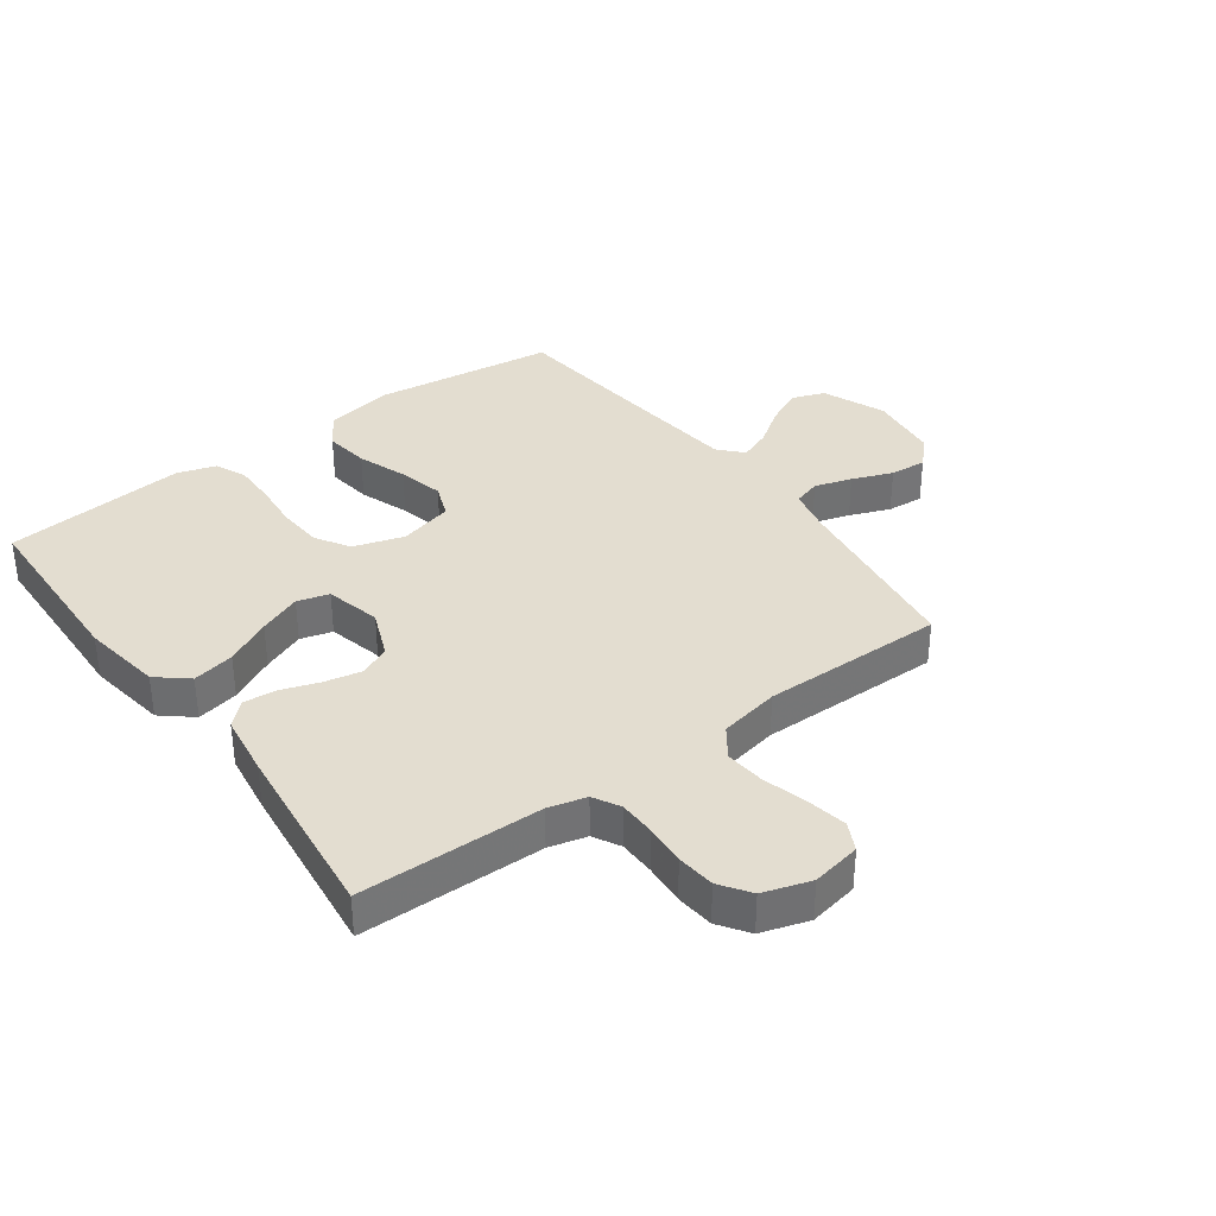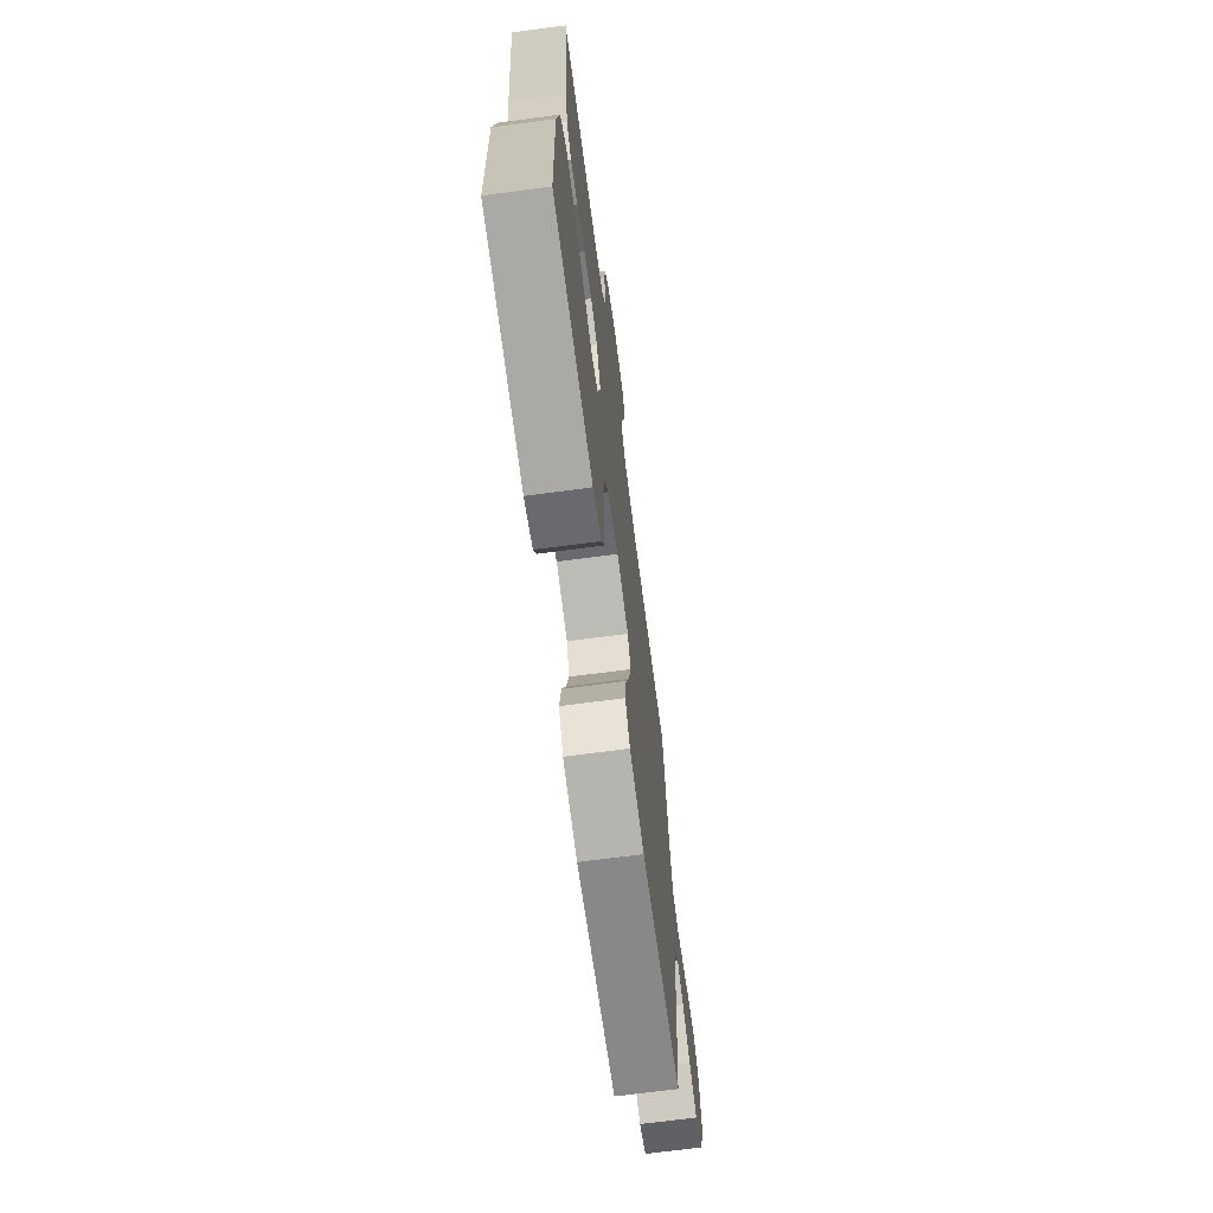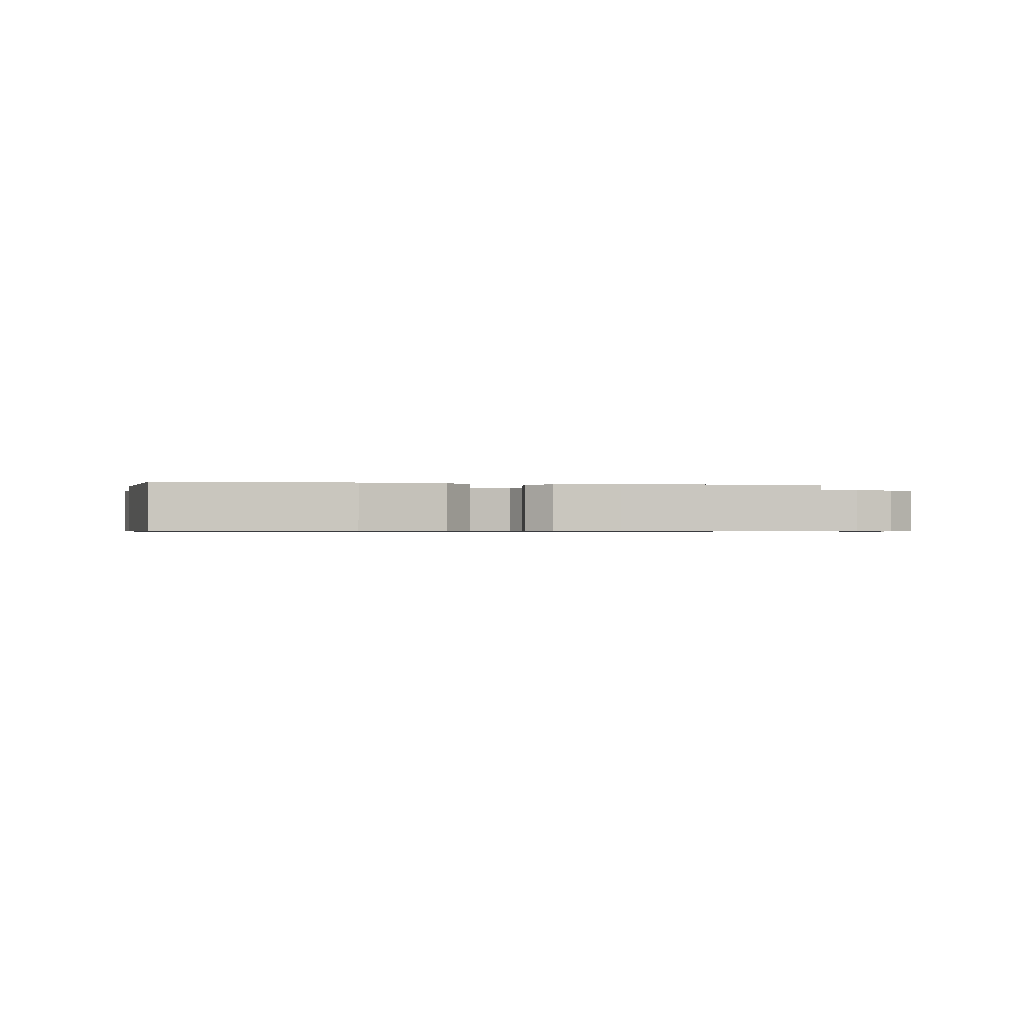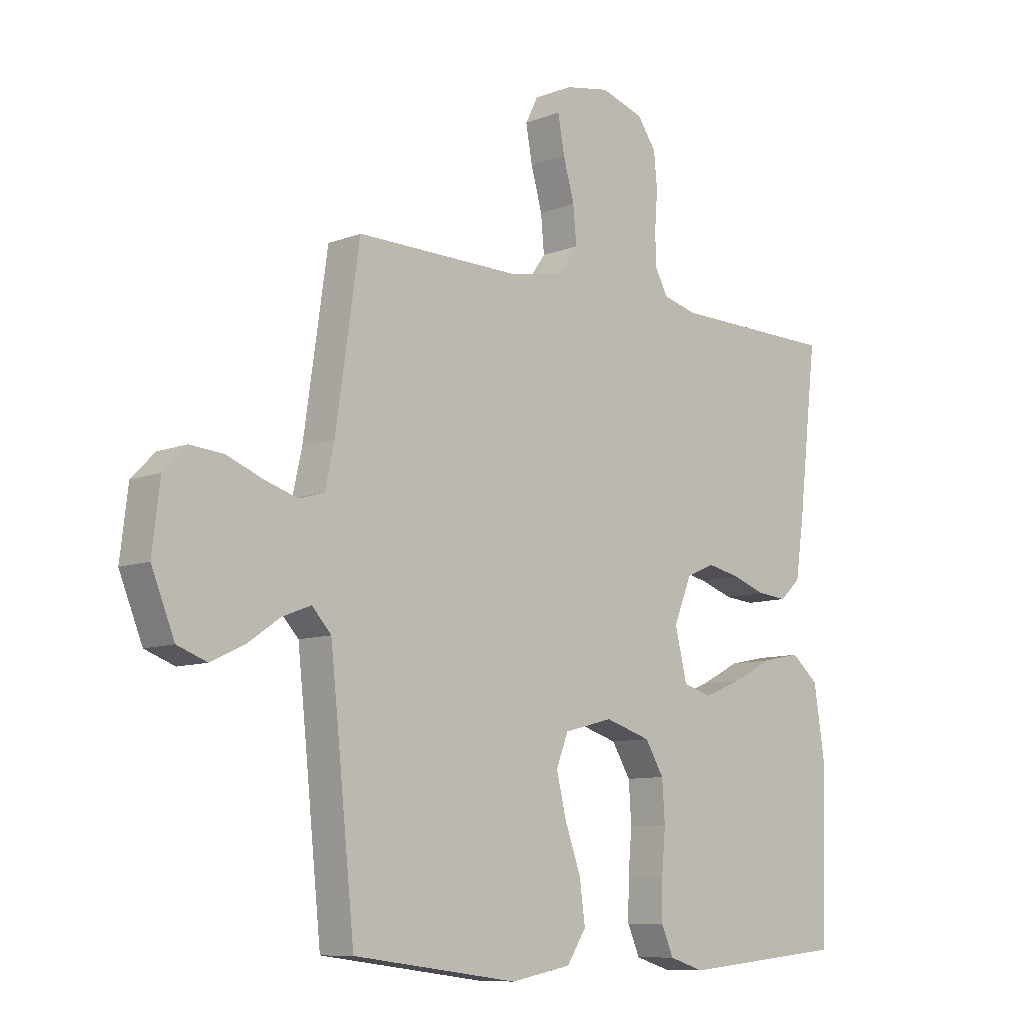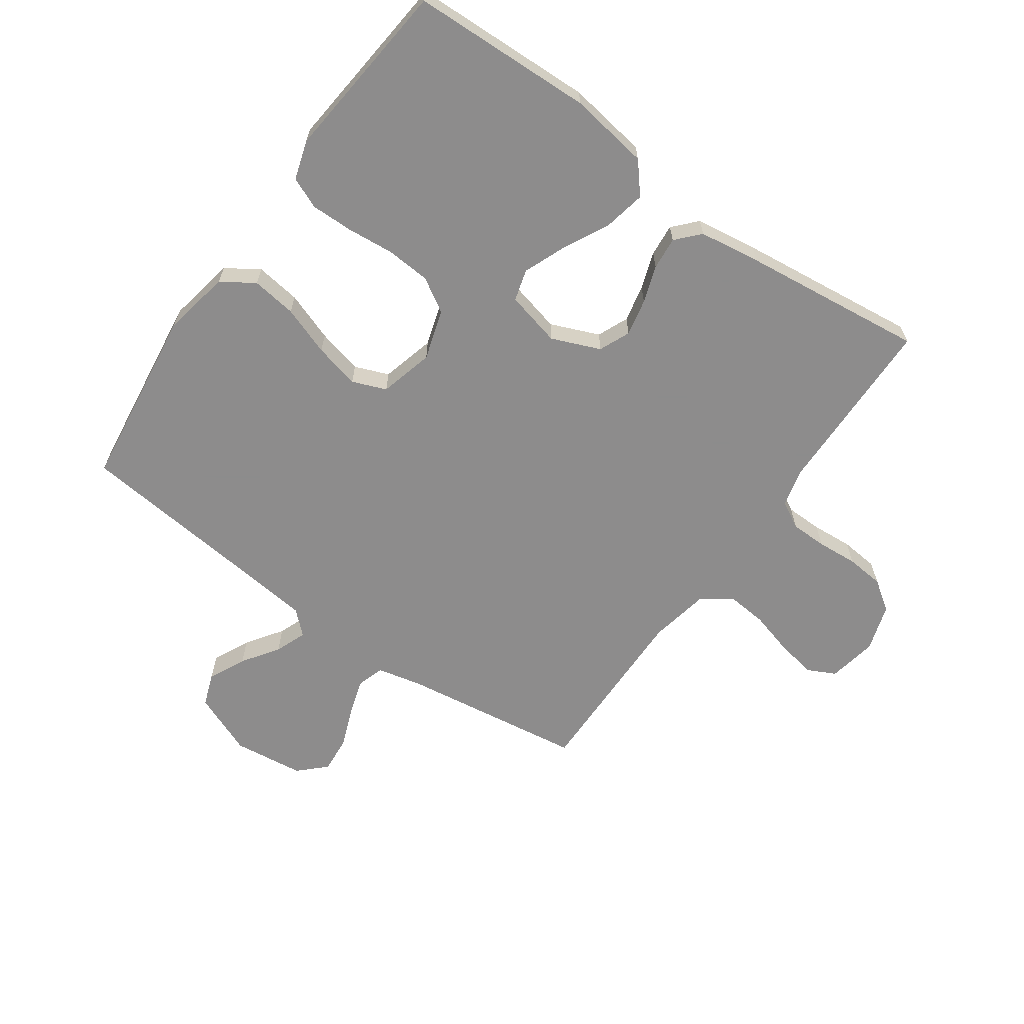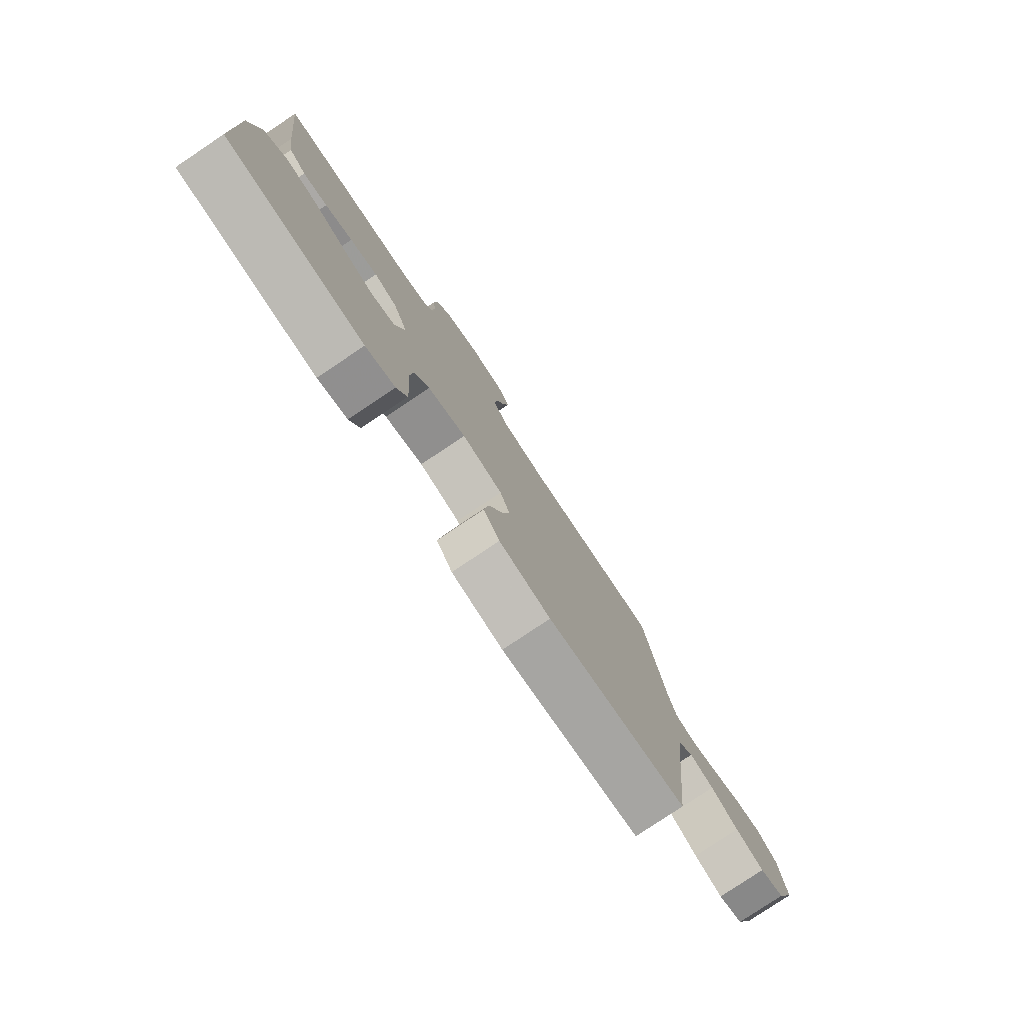
<metadata>
{"format":"obj","ext":"obj","renderer":"f3d","projection":"perspective","resolution":1024,"background":"white","views":[{"elev":35.6,"azim":-36.3,"up":"+Y"},{"elev":-70.1,"azim":-82.5,"up":"+Z"},{"elev":-0.6,"azim":-100.0,"up":"+Y"},{"elev":-9.2,"azim":135.8,"up":"+Z"},{"elev":-64.3,"azim":-125.3,"up":"+Y"},{"elev":-79.6,"azim":-56.2,"up":"+Z"}]}
</metadata>
<code>
v 0.5 0.07 -0.5
v 0.2 0.07 -0.539
v 0.089 0.07 -0.518
v 0.054 0.07 -0.464
v 0.064 0.07 -0.39
v 0.093 0.07 -0.309
v 0.111 0.07 -0.234
v 0.089 0.07 -0.178
v 0 0.07 -0.155
v -0.083 0.07 -0.181
v -0.117 0.07 -0.237
v -0.122 0.07 -0.31
v -0.115 0.07 -0.388
v -0.114 0.07 -0.458
v -0.136 0.07 -0.509
v -0.2 0.07 -0.529
v -0.5 0.07 -0.5
v -0.51 0.07 -0.2
v -0.49 0.07 -0.068
v -0.44 0.07 -0.026
v -0.371 0.07 -0.04
v -0.296 0.07 -0.078
v -0.226 0.07 -0.106
v -0.174 0.07 -0.091
v -0.152 0.07 0
v -0.185 0.07 0.08
v -0.236 0.07 0.102
v -0.297 0.07 0.089
v -0.358 0.07 0.068
v -0.412 0.07 0.063
v -0.45 0.07 0.098
v -0.465 0.07 0.2
v -0.5 0.07 0.5
v -0.2 0.07 0.505
v -0.138 0.07 0.521
v -0.114 0.07 0.565
v -0.113 0.07 0.625
v -0.118 0.07 0.692
v -0.112 0.07 0.755
v -0.078 0.07 0.804
v 0 0.07 0.829
v 0.081 0.07 0.814
v 0.104 0.07 0.768
v 0.092 0.07 0.702
v 0.072 0.07 0.63
v 0.066 0.07 0.564
v 0.101 0.07 0.515
v 0.2 0.07 0.496
v 0.5 0.07 0.5
v 0.543 0.07 0.2
v 0.56 0.07 0.124
v 0.605 0.07 0.11
v 0.666 0.07 0.129
v 0.732 0.07 0.155
v 0.792 0.07 0.16
v 0.834 0.07 0.117
v 0.848 0.07 0
v 0.806 0.07 -0.103
v 0.752 0.07 -0.123
v 0.691 0.07 -0.094
v 0.632 0.07 -0.053
v 0.58 0.07 -0.033
v 0.545 0.07 -0.071
v 0.531 0.07 -0.2
v 0.5 0 -0.5
v 0.2 0 -0.539
v 0.089 0 -0.518
v 0.054 0 -0.464
v 0.064 0 -0.39
v 0.093 0 -0.309
v 0.111 0 -0.234
v 0.089 0 -0.178
v 0 0 -0.155
v -0.083 0 -0.181
v -0.117 0 -0.237
v -0.122 0 -0.31
v -0.115 0 -0.388
v -0.114 0 -0.458
v -0.136 0 -0.509
v -0.2 0 -0.529
v -0.5 0 -0.5
v -0.51 0 -0.2
v -0.49 0 -0.068
v -0.44 0 -0.026
v -0.371 0 -0.04
v -0.296 0 -0.078
v -0.226 0 -0.106
v -0.174 0 -0.091
v -0.152 0 0
v -0.185 0 0.08
v -0.236 0 0.102
v -0.297 0 0.089
v -0.358 0 0.068
v -0.412 0 0.063
v -0.45 0 0.098
v -0.465 0 0.2
v -0.5 0 0.5
v -0.2 0 0.505
v -0.138 0 0.521
v -0.114 0 0.565
v -0.113 0 0.625
v -0.118 0 0.692
v -0.112 0 0.755
v -0.078 0 0.804
v 0 0 0.829
v 0.081 0 0.814
v 0.104 0 0.768
v 0.092 0 0.702
v 0.072 0 0.63
v 0.066 0 0.564
v 0.101 0 0.515
v 0.2 0 0.496
v 0.5 0 0.5
v 0.543 0 0.2
v 0.56 0 0.124
v 0.605 0 0.11
v 0.666 0 0.129
v 0.732 0 0.155
v 0.792 0 0.16
v 0.834 0 0.117
v 0.848 0 0
v 0.806 0 -0.103
v 0.752 0 -0.123
v 0.691 0 -0.094
v 0.632 0 -0.053
v 0.58 0 -0.033
v 0.545 0 -0.071
v 0.531 0 -0.2
f 59 60 61
f 58 59 61
f 57 58 61
f 56 57 61
f 55 56 61
f 54 55 61
f 53 54 61
f 52 53 61 62
f 51 52 62 63
f 48 49 50
f 51 63 64
f 50 51 64
f 48 50 64
f 47 48 64
f 43 44 45
f 42 43 45
f 41 42 45
f 40 41 45
f 39 40 45
f 38 39 45
f 37 38 45
f 36 37 45 46
f 47 64 1
f 46 47 1
f 36 46 1
f 35 36 1
f 32 33 34
f 31 32 34
f 30 31 34
f 29 30 34
f 28 29 34
f 20 21 22
f 19 20 22
f 18 19 22
f 17 18 22
f 16 17 22
f 15 16 22
f 14 15 22
f 13 14 22
f 12 13 22
f 11 12 22 23
f 10 11 23 24
f 4 5 6
f 3 4 6
f 2 3 6
f 1 2 6
f 1 6 7
f 35 1 7 8
f 27 28 34 35
f 26 27 35
f 35 8 9
f 26 35 9
f 25 26 9
f 9 10 24 25
f 125 124 123
f 125 123 122
f 125 122 121
f 125 121 120
f 125 120 119
f 125 119 118
f 125 118 117
f 126 125 117 116
f 127 126 116 115
f 114 113 112
f 128 127 115
f 128 115 114
f 128 114 112
f 128 112 111
f 109 108 107
f 109 107 106
f 109 106 105
f 109 105 104
f 109 104 103
f 109 103 102
f 109 102 101
f 110 109 101 100
f 65 128 111
f 65 111 110
f 65 110 100
f 65 100 99
f 98 97 96
f 98 96 95
f 98 95 94
f 98 94 93
f 98 93 92
f 86 85 84
f 86 84 83
f 86 83 82
f 86 82 81
f 86 81 80
f 86 80 79
f 86 79 78
f 86 78 77
f 86 77 76
f 87 86 76 75
f 88 87 75 74
f 70 69 68
f 70 68 67
f 70 67 66
f 70 66 65
f 71 70 65
f 72 71 65 99
f 99 98 92 91
f 99 91 90
f 73 72 99
f 73 99 90
f 73 90 89
f 89 88 74 73
f 1 65 66 2
f 2 66 67 3
f 3 67 68 4
f 4 68 69 5
f 5 69 70 6
f 6 70 71 7
f 7 71 72 8
f 8 72 73 9
f 9 73 74 10
f 10 74 75 11
f 11 75 76 12
f 12 76 77 13
f 13 77 78 14
f 14 78 79 15
f 15 79 80 16
f 16 80 81 17
f 17 81 82 18
f 18 82 83 19
f 19 83 84 20
f 20 84 85 21
f 21 85 86 22
f 22 86 87 23
f 23 87 88 24
f 24 88 89 25
f 25 89 90 26
f 26 90 91 27
f 27 91 92 28
f 28 92 93 29
f 29 93 94 30
f 30 94 95 31
f 31 95 96 32
f 32 96 97 33
f 33 97 98 34
f 34 98 99 35
f 35 99 100 36
f 36 100 101 37
f 37 101 102 38
f 38 102 103 39
f 39 103 104 40
f 40 104 105 41
f 41 105 106 42
f 42 106 107 43
f 43 107 108 44
f 44 108 109 45
f 45 109 110 46
f 46 110 111 47
f 47 111 112 48
f 48 112 113 49
f 49 113 114 50
f 50 114 115 51
f 51 115 116 52
f 52 116 117 53
f 53 117 118 54
f 54 118 119 55
f 55 119 120 56
f 56 120 121 57
f 57 121 122 58
f 58 122 123 59
f 59 123 124 60
f 60 124 125 61
f 61 125 126 62
f 62 126 127 63
f 63 127 128 64
f 64 128 65 1

</code>
